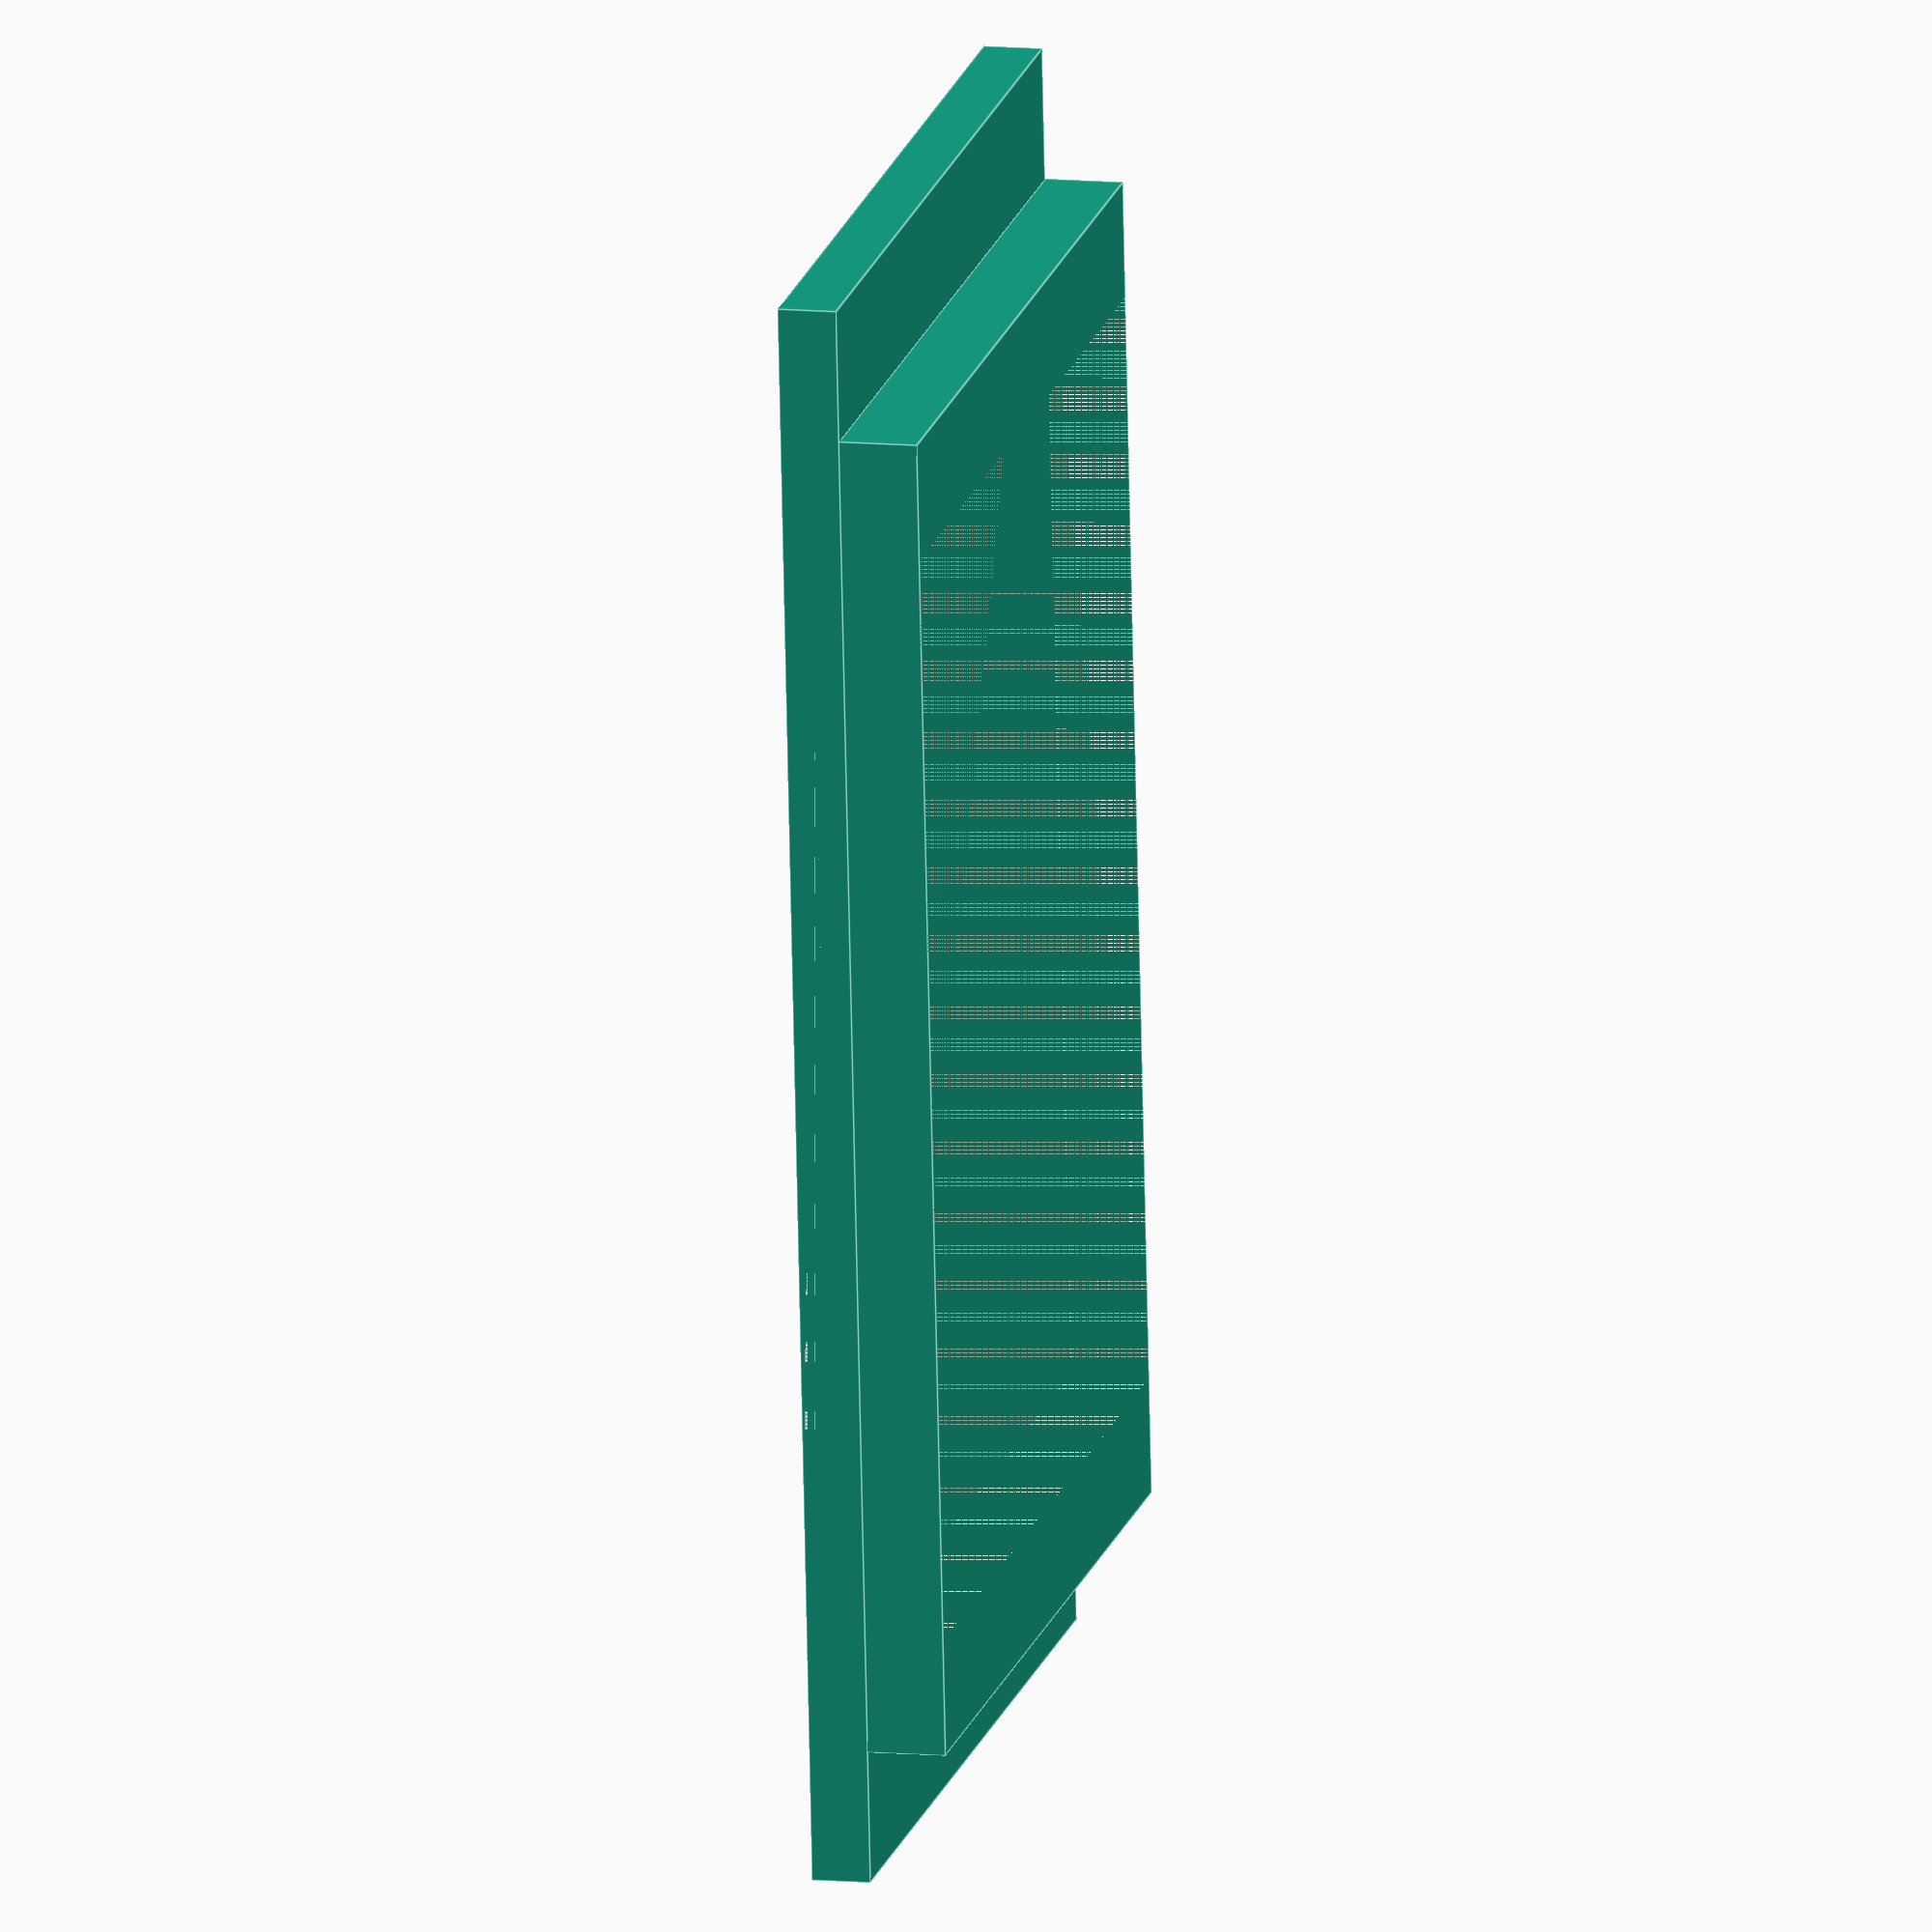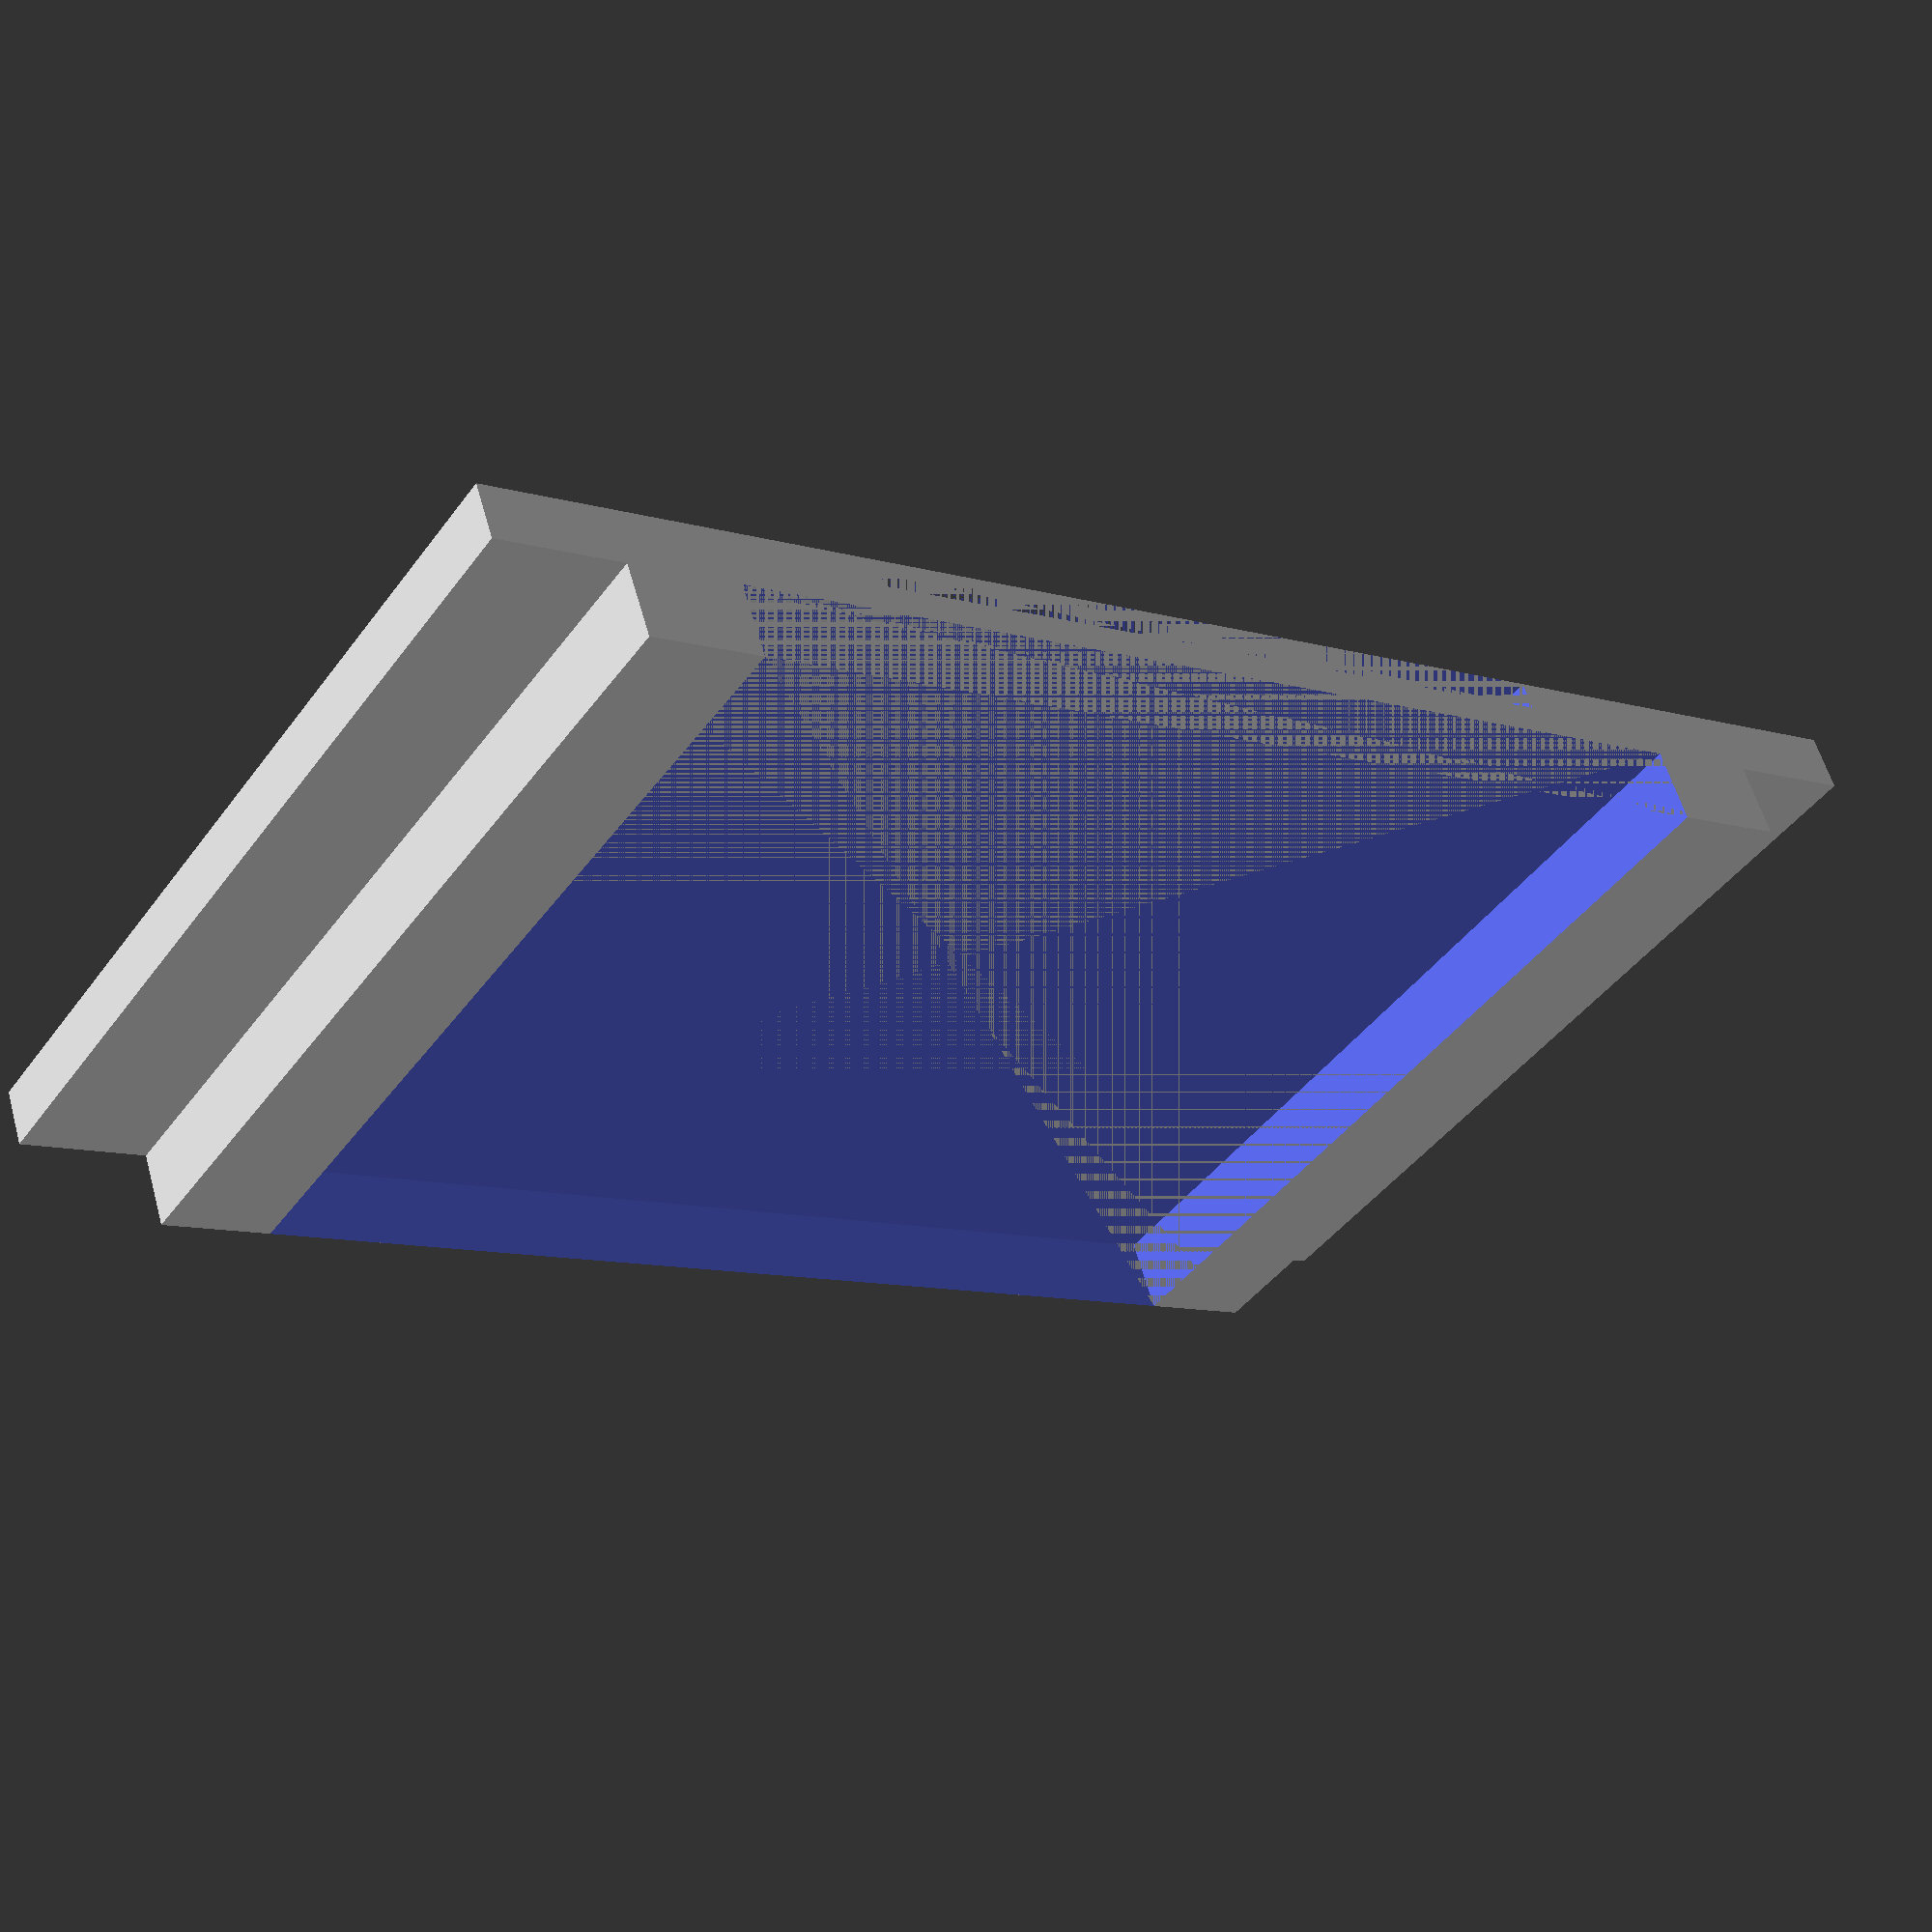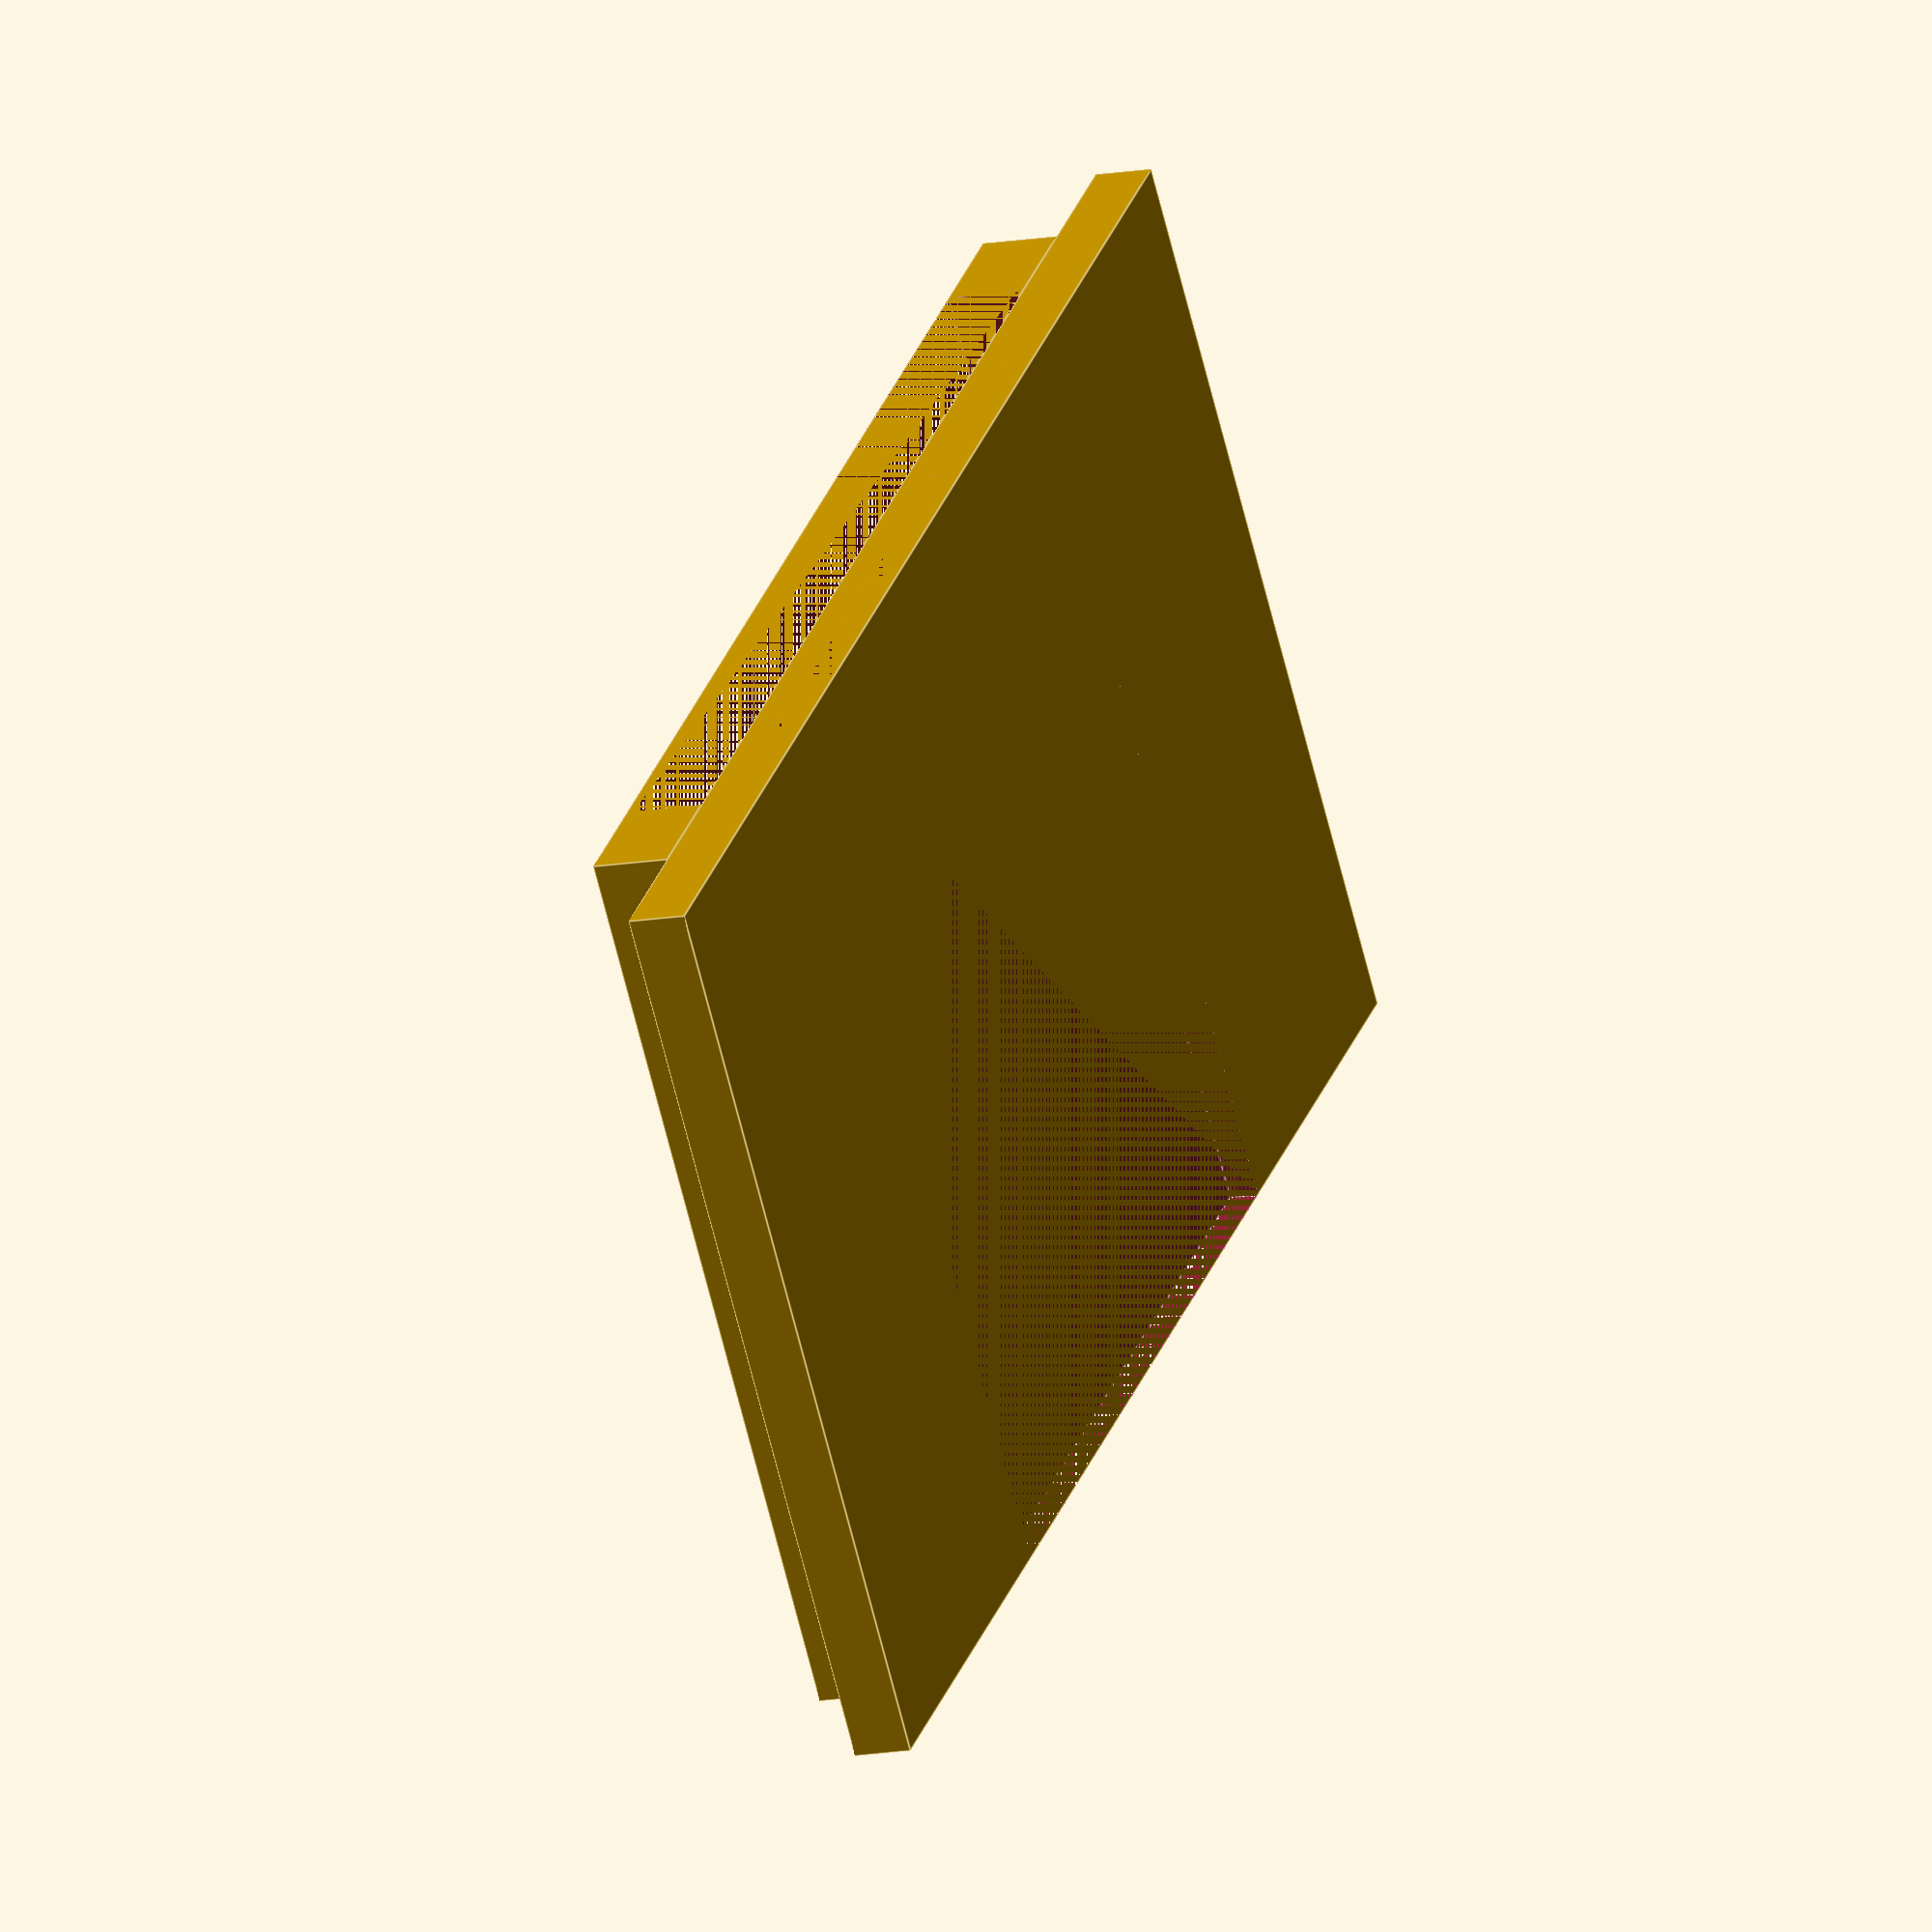
<openscad>
// batteryholder for eb185

bat_w = 36;
bat_l = 72;
holder_str = 2.5;
holder_w = 4;

plate_str = 1.5;
holder_h = 10;
slit_l = 23.6;

plate_w = bat_w + 2*holder_str;
plate_l = bat_l + 2*holder_str;

module holderA (){
difference() {
  cube([bat_l + 2*holder_str, bat_w + 2*holder_str, 10]);
  translate([holder_str,holder_str,holder_str])
    cube([bat_l, bat_w, 10]);
}
}

module test() {
mid_cube_len = (bat_l/4 - 2*holder_w) * 2;
  translate([bat_l/2 - mid_cube_len/2, (bat_w - holder_w)/2 - 20, 0])
    cube([mid_cube_len, 20, 20]);
  translate([bat_l/2 - mid_cube_len/2, (bat_w + holder_w) - 20, 0])
    cube([mid_cube_len, 20, 20]);
}


module holder() {

  union() {
    cube([plate_w, slit_l, plate_str]);
    cube([holder_str, slit_l, holder_h]);
    translate([plate_w-holder_str,0,0])
      cube([holder_str, slit_l, holder_h]);
  }
  translate([plate_w/2-20/2,-12,0])
    union() {
      cube([20, plate_l, plate_str]);
      cube([20, holder_str, holder_h]);
      translate([0,plate_l-holder_str,0])
        cube([20, holder_str, holder_h]);
    }
}
  
module feet() {
  translate([(41-(28.2+2*3))/2, 0, -2]) 
    difference () {
      cube([28.2+2*3, 23.6, 2]);
      translate([3,0,0])
        cube([28.2, 23.6, 2]);
    }
}

//holder();
difference() {
  cube([plate_w, slit_l, plate_str]);
  translate([plate_w/2-20/2, 0, plate_str/2])
    cube([20, slit_l, plate_str/2]);
}
feet();
</openscad>
<views>
elev=349.0 azim=95.5 roll=102.7 proj=o view=edges
elev=301.6 azim=325.7 roll=164.3 proj=p view=solid
elev=193.8 azim=319.9 roll=248.1 proj=o view=edges
</views>
